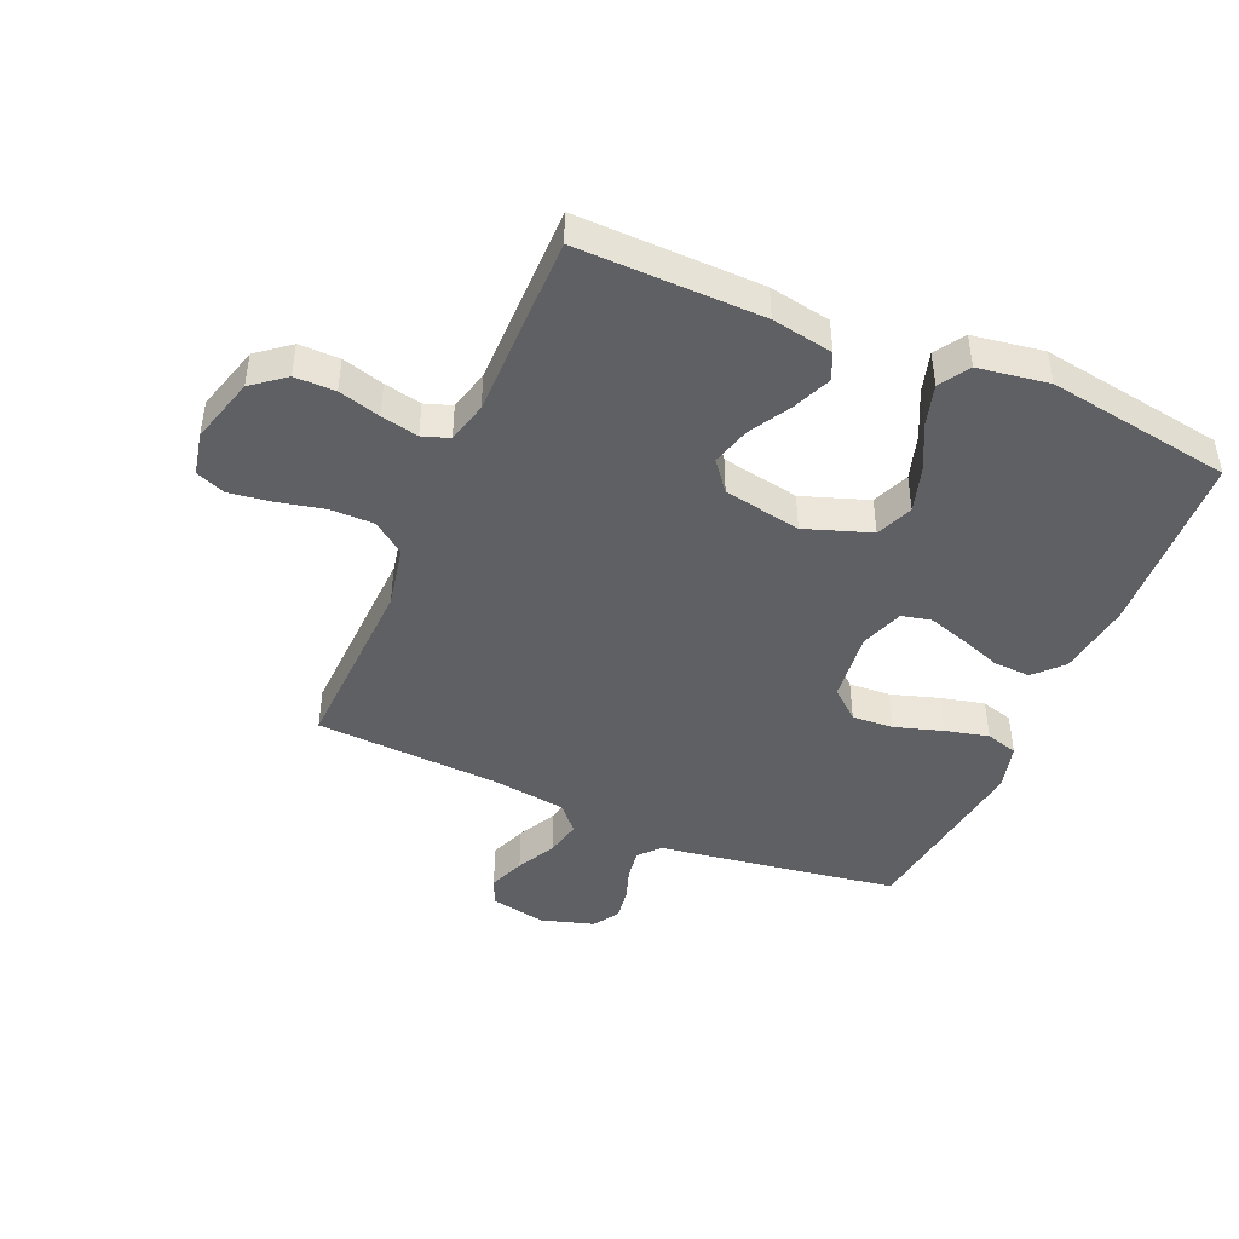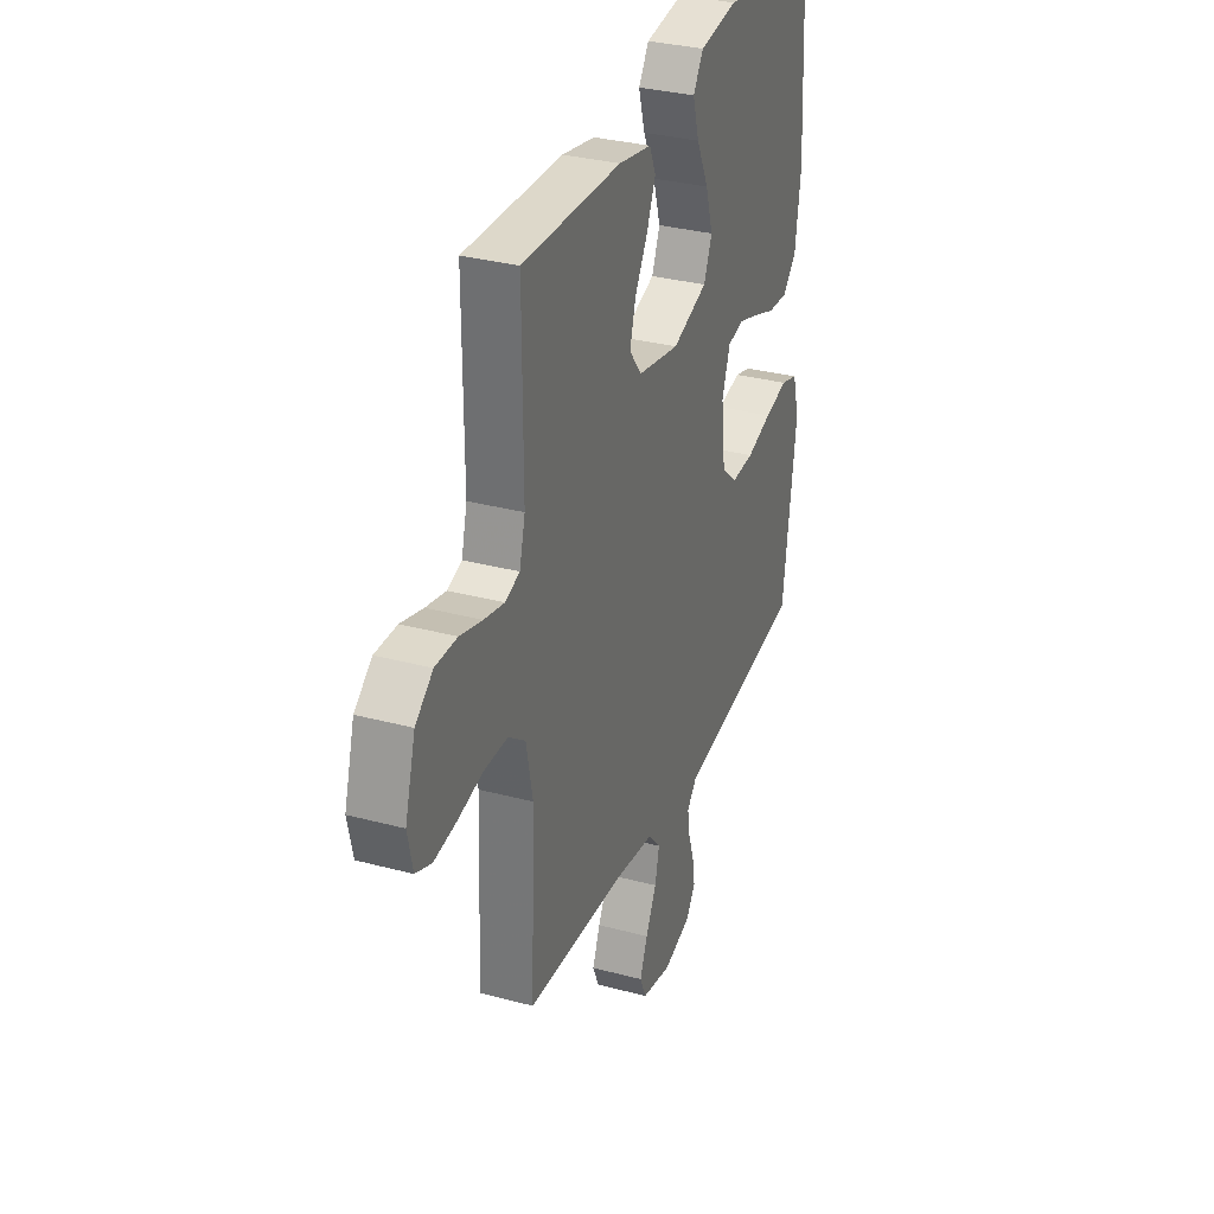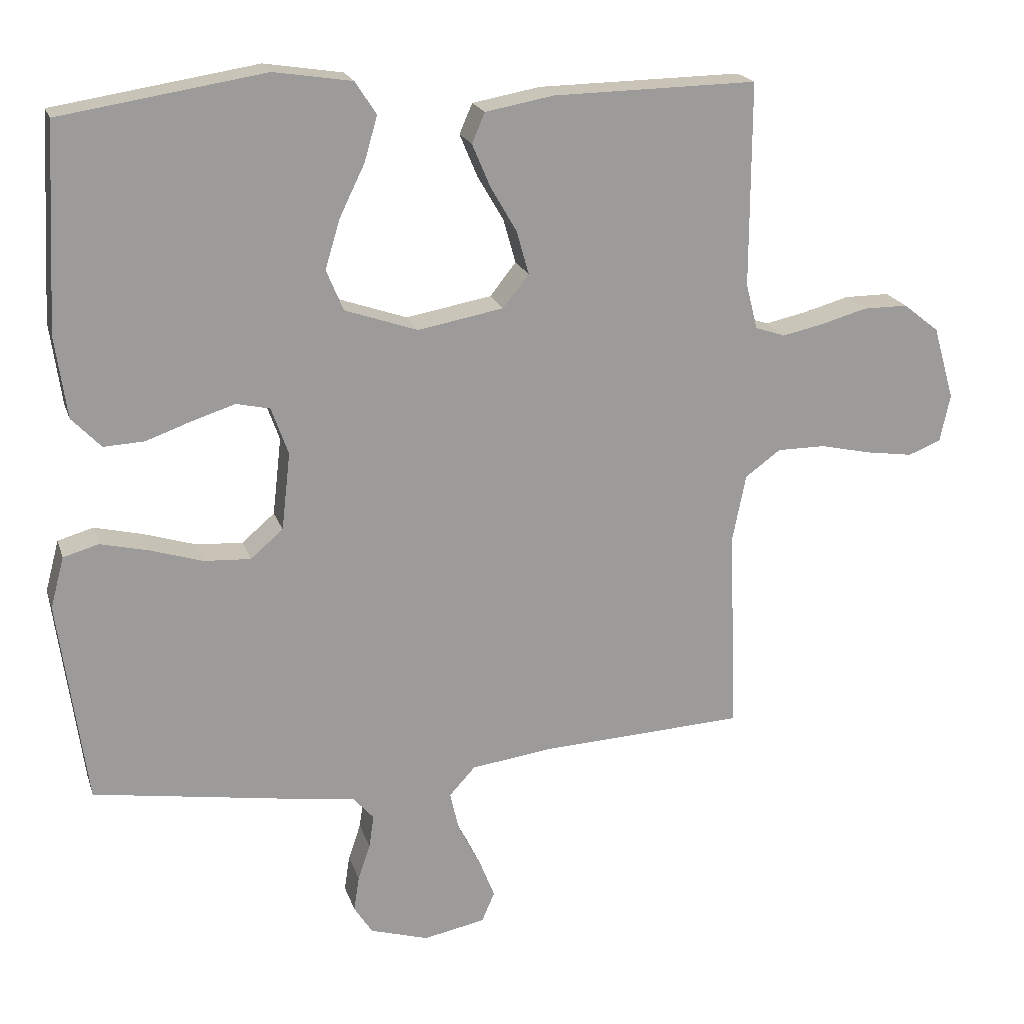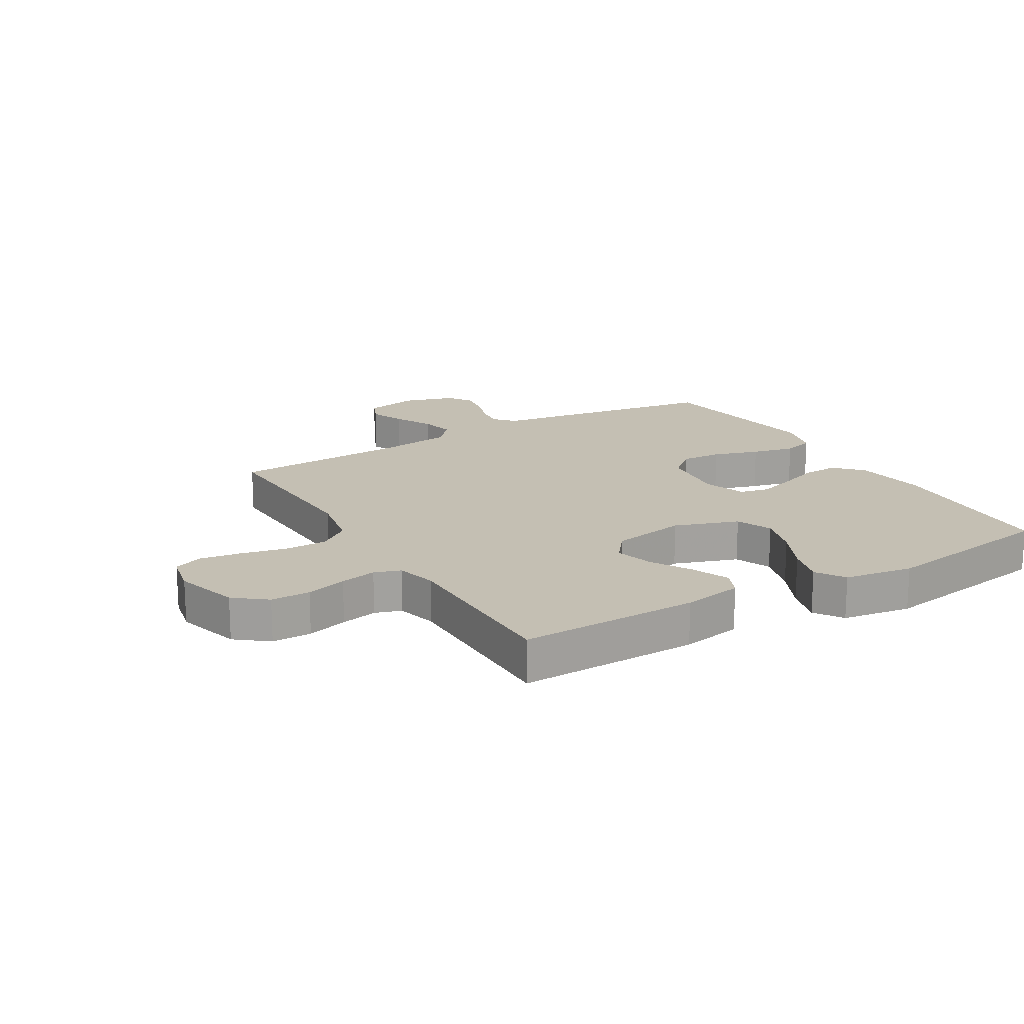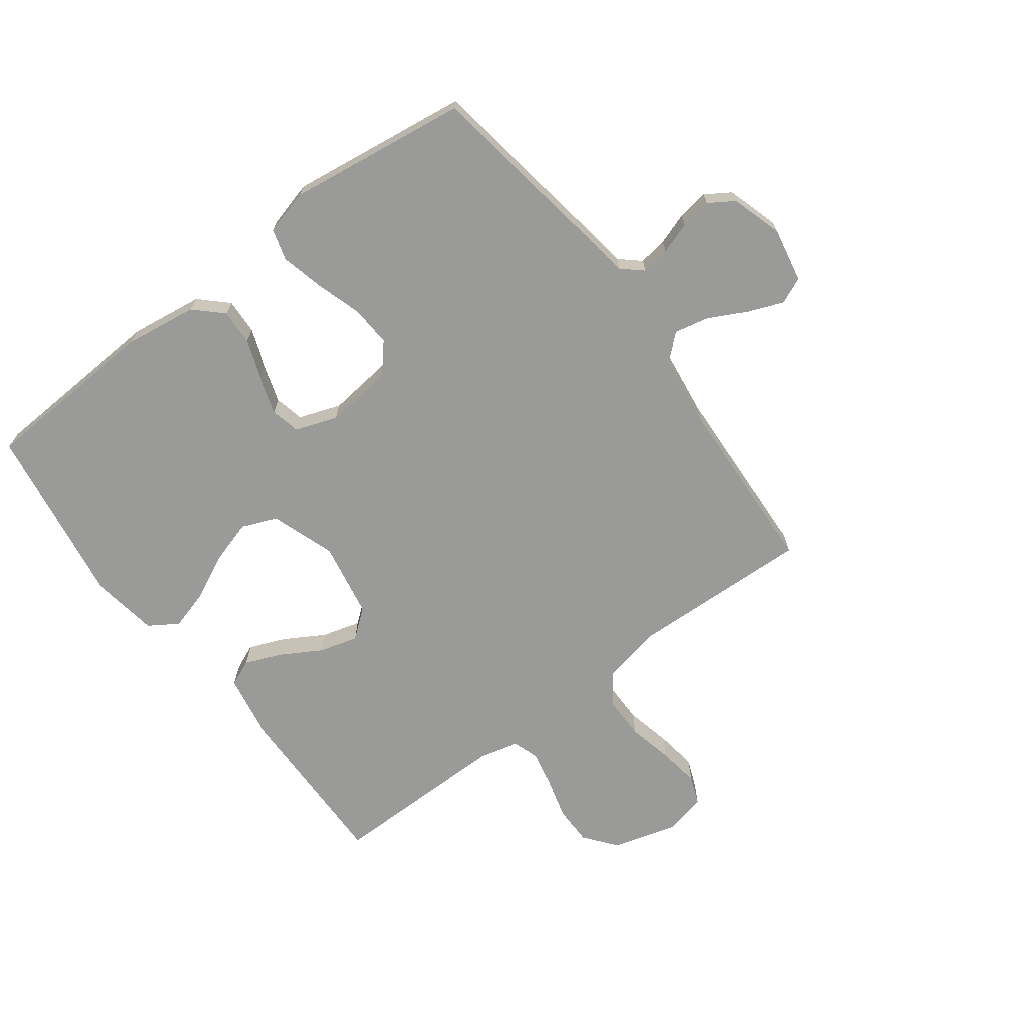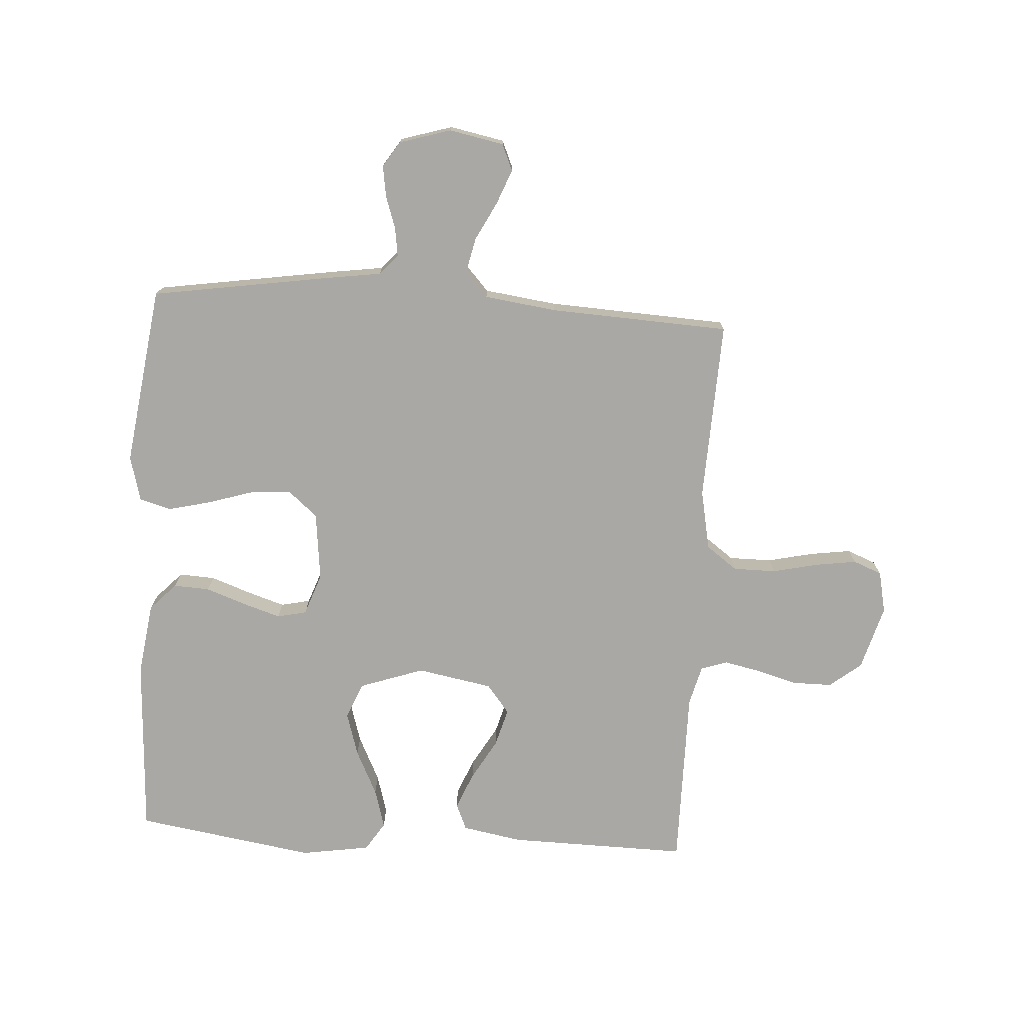
<metadata>
{"format":"obj","ext":"obj","renderer":"f3d","projection":"perspective","resolution":1024,"background":"white","views":[{"elev":-45.0,"azim":-23.3,"up":"+Y"},{"elev":31.8,"azim":-69.3,"up":"+Z"},{"elev":19.9,"azim":164.4,"up":"+Z"},{"elev":17.9,"azim":-30.7,"up":"+Y"},{"elev":-69.2,"azim":126.9,"up":"+Y"},{"elev":-74.9,"azim":176.4,"up":"+Y"}]}
</metadata>
<code>
v 0.5 0.07 0.5
v 0.516 0.07 0.2
v 0.499 0.07 0.079
v 0.456 0.07 0.034
v 0.396 0.07 0.037
v 0.329 0.07 0.061
v 0.266 0.07 0.081
v 0.217 0.07 0.07
v 0.192 0.07 0
v 0.205 0.07 -0.114
v 0.253 0.07 -0.155
v 0.321 0.07 -0.151
v 0.398 0.07 -0.127
v 0.469 0.07 -0.11
v 0.521 0.07 -0.125
v 0.541 0.07 -0.2
v 0.5 0.07 -0.5
v 0.2 0.07 -0.547
v 0.11 0.07 -0.56
v 0.08 0.07 -0.594
v 0.087 0.07 -0.642
v 0.105 0.07 -0.695
v 0.113 0.07 -0.747
v 0.086 0.07 -0.789
v 0 0.07 -0.815
v -0.091 0.07 -0.797
v -0.11 0.07 -0.753
v -0.087 0.07 -0.695
v -0.054 0.07 -0.631
v -0.041 0.07 -0.573
v -0.079 0.07 -0.531
v -0.2 0.07 -0.515
v -0.5 0.07 -0.5
v -0.488 0.07 -0.2
v -0.508 0.07 -0.1
v -0.56 0.07 -0.062
v -0.631 0.07 -0.062
v -0.707 0.07 -0.079
v -0.776 0.07 -0.089
v -0.824 0.07 -0.07
v -0.839 0.07 0
v -0.808 0.07 0.108
v -0.755 0.07 0.15
v -0.689 0.07 0.15
v -0.621 0.07 0.131
v -0.56 0.07 0.118
v -0.516 0.07 0.133
v -0.499 0.07 0.2
v -0.5 0.07 0.5
v -0.2 0.07 0.495
v -0.1 0.07 0.477
v -0.081 0.07 0.433
v -0.107 0.07 0.371
v -0.146 0.07 0.304
v -0.164 0.07 0.24
v -0.126 0.07 0.192
v 0 0.07 0.169
v 0.107 0.07 0.206
v 0.132 0.07 0.266
v 0.11 0.07 0.339
v 0.073 0.07 0.415
v 0.054 0.07 0.481
v 0.085 0.07 0.529
v 0.2 0.07 0.547
v 0.5 0 0.5
v 0.516 0 0.2
v 0.499 0 0.079
v 0.456 0 0.034
v 0.396 0 0.037
v 0.329 0 0.061
v 0.266 0 0.081
v 0.217 0 0.07
v 0.192 0 0
v 0.205 0 -0.114
v 0.253 0 -0.155
v 0.321 0 -0.151
v 0.398 0 -0.127
v 0.469 0 -0.11
v 0.521 0 -0.125
v 0.541 0 -0.2
v 0.5 0 -0.5
v 0.2 0 -0.547
v 0.11 0 -0.56
v 0.08 0 -0.594
v 0.087 0 -0.642
v 0.105 0 -0.695
v 0.113 0 -0.747
v 0.086 0 -0.789
v 0 0 -0.815
v -0.091 0 -0.797
v -0.11 0 -0.753
v -0.087 0 -0.695
v -0.054 0 -0.631
v -0.041 0 -0.573
v -0.079 0 -0.531
v -0.2 0 -0.515
v -0.5 0 -0.5
v -0.488 0 -0.2
v -0.508 0 -0.1
v -0.56 0 -0.062
v -0.631 0 -0.062
v -0.707 0 -0.079
v -0.776 0 -0.089
v -0.824 0 -0.07
v -0.839 0 0
v -0.808 0 0.108
v -0.755 0 0.15
v -0.689 0 0.15
v -0.621 0 0.131
v -0.56 0 0.118
v -0.516 0 0.133
v -0.499 0 0.2
v -0.5 0 0.5
v -0.2 0 0.495
v -0.1 0 0.477
v -0.081 0 0.433
v -0.107 0 0.371
v -0.146 0 0.304
v -0.164 0 0.24
v -0.126 0 0.192
v 0 0 0.169
v 0.107 0 0.206
v 0.132 0 0.266
v 0.11 0 0.339
v 0.073 0 0.415
v 0.054 0 0.481
v 0.085 0 0.529
v 0.2 0 0.547
f 4 5 6
f 3 4 6
f 2 3 6
f 1 2 6
f 64 1 6
f 63 64 6
f 62 63 6
f 61 62 6
f 60 61 6
f 59 60 6 7
f 58 59 7 8
f 57 58 8 9
f 56 57 9 10
f 52 53 54
f 51 52 54
f 50 51 54
f 49 50 54
f 48 49 54
f 47 48 54 55
f 46 47 55 56
f 43 44 45
f 42 43 45
f 41 42 45
f 40 41 45
f 39 40 45
f 38 39 45
f 37 38 45
f 36 37 45 46
f 46 56 10
f 36 46 10
f 35 36 10
f 32 33 34
f 35 10 11
f 34 35 11
f 32 34 11
f 31 32 11
f 27 28 29
f 26 27 29
f 25 26 29
f 24 25 29
f 23 24 29
f 22 23 29
f 21 22 29
f 20 21 29 30
f 31 11 12
f 30 31 12
f 20 30 12
f 19 20 12
f 17 18 19
f 16 17 19
f 15 16 19
f 14 15 19
f 13 14 19
f 12 13 19
f 70 69 68
f 70 68 67
f 70 67 66
f 70 66 65
f 70 65 128
f 70 128 127
f 70 127 126
f 70 126 125
f 70 125 124
f 71 70 124 123
f 72 71 123 122
f 73 72 122 121
f 74 73 121 120
f 118 117 116
f 118 116 115
f 118 115 114
f 118 114 113
f 118 113 112
f 119 118 112 111
f 120 119 111 110
f 109 108 107
f 109 107 106
f 109 106 105
f 109 105 104
f 109 104 103
f 109 103 102
f 109 102 101
f 110 109 101 100
f 74 120 110
f 74 110 100
f 74 100 99
f 98 97 96
f 75 74 99
f 75 99 98
f 75 98 96
f 75 96 95
f 93 92 91
f 93 91 90
f 93 90 89
f 93 89 88
f 93 88 87
f 93 87 86
f 93 86 85
f 94 93 85 84
f 76 75 95
f 76 95 94
f 76 94 84
f 76 84 83
f 83 82 81
f 83 81 80
f 83 80 79
f 83 79 78
f 83 78 77
f 83 77 76
f 1 65 66 2
f 2 66 67 3
f 3 67 68 4
f 4 68 69 5
f 5 69 70 6
f 6 70 71 7
f 7 71 72 8
f 8 72 73 9
f 9 73 74 10
f 10 74 75 11
f 11 75 76 12
f 12 76 77 13
f 13 77 78 14
f 14 78 79 15
f 15 79 80 16
f 16 80 81 17
f 17 81 82 18
f 18 82 83 19
f 19 83 84 20
f 20 84 85 21
f 21 85 86 22
f 22 86 87 23
f 23 87 88 24
f 24 88 89 25
f 25 89 90 26
f 26 90 91 27
f 27 91 92 28
f 28 92 93 29
f 29 93 94 30
f 30 94 95 31
f 31 95 96 32
f 32 96 97 33
f 33 97 98 34
f 34 98 99 35
f 35 99 100 36
f 36 100 101 37
f 37 101 102 38
f 38 102 103 39
f 39 103 104 40
f 40 104 105 41
f 41 105 106 42
f 42 106 107 43
f 43 107 108 44
f 44 108 109 45
f 45 109 110 46
f 46 110 111 47
f 47 111 112 48
f 48 112 113 49
f 49 113 114 50
f 50 114 115 51
f 51 115 116 52
f 52 116 117 53
f 53 117 118 54
f 54 118 119 55
f 55 119 120 56
f 56 120 121 57
f 57 121 122 58
f 58 122 123 59
f 59 123 124 60
f 60 124 125 61
f 61 125 126 62
f 62 126 127 63
f 63 127 128 64
f 64 128 65 1

</code>
